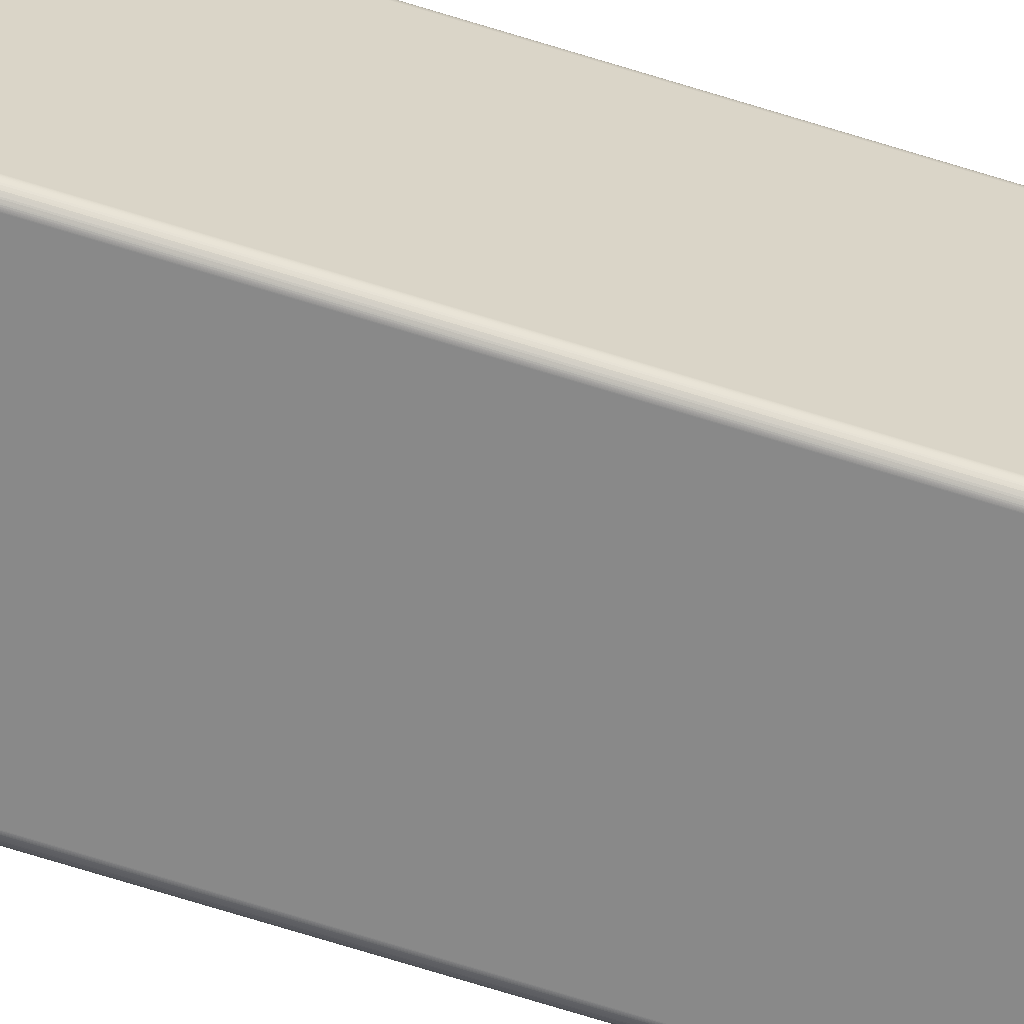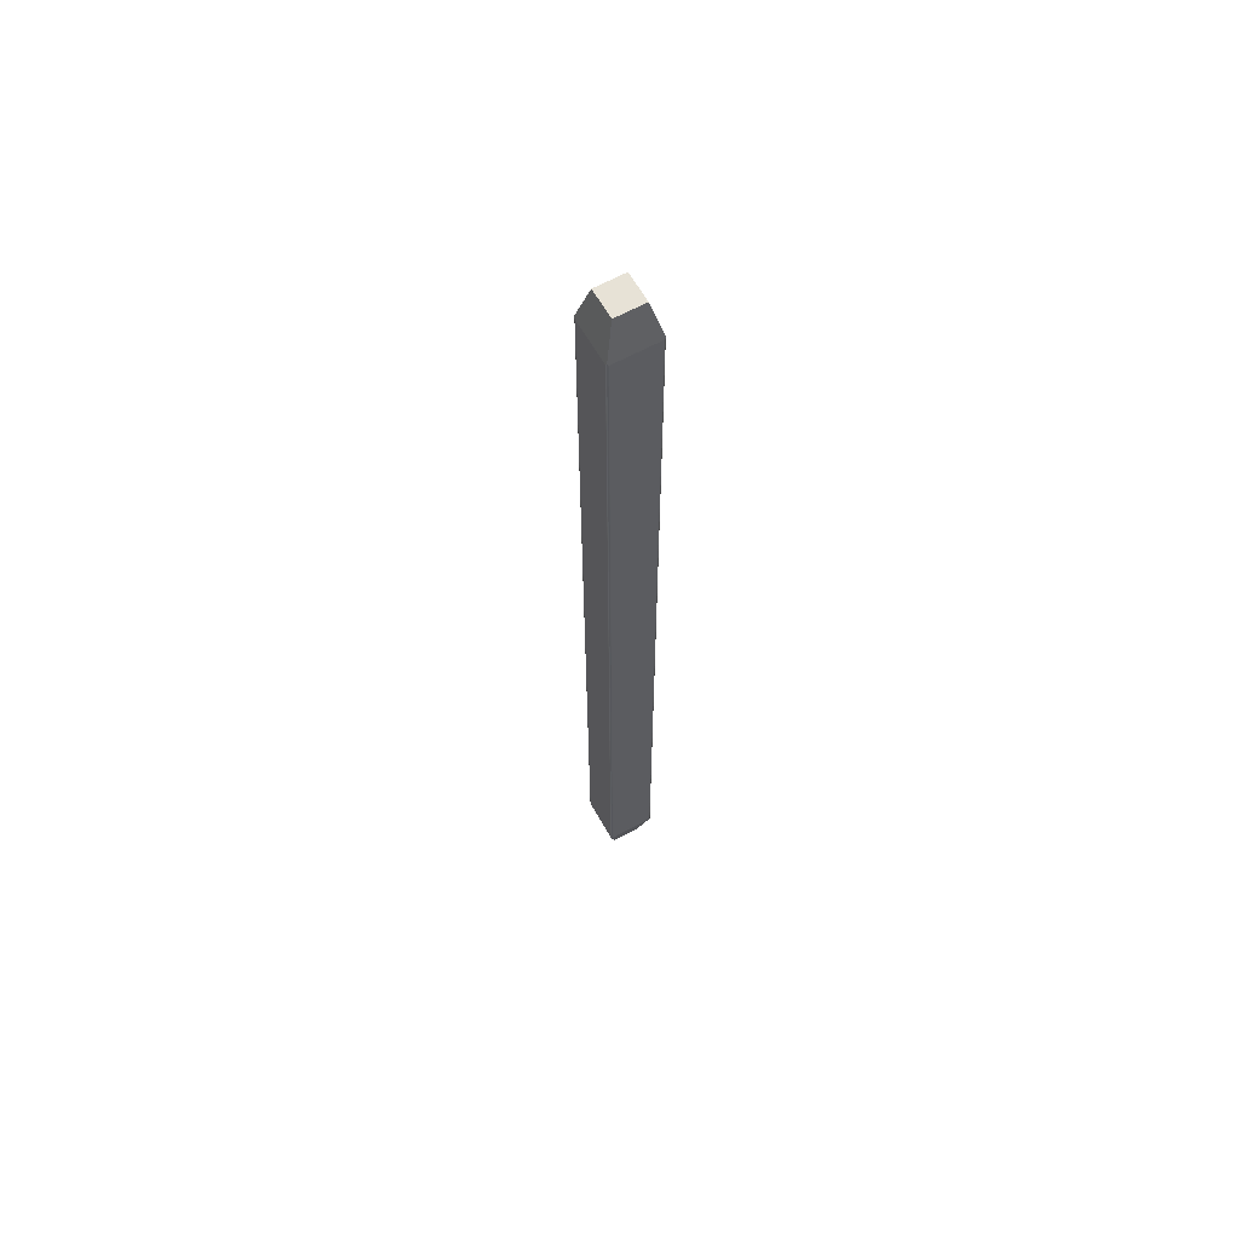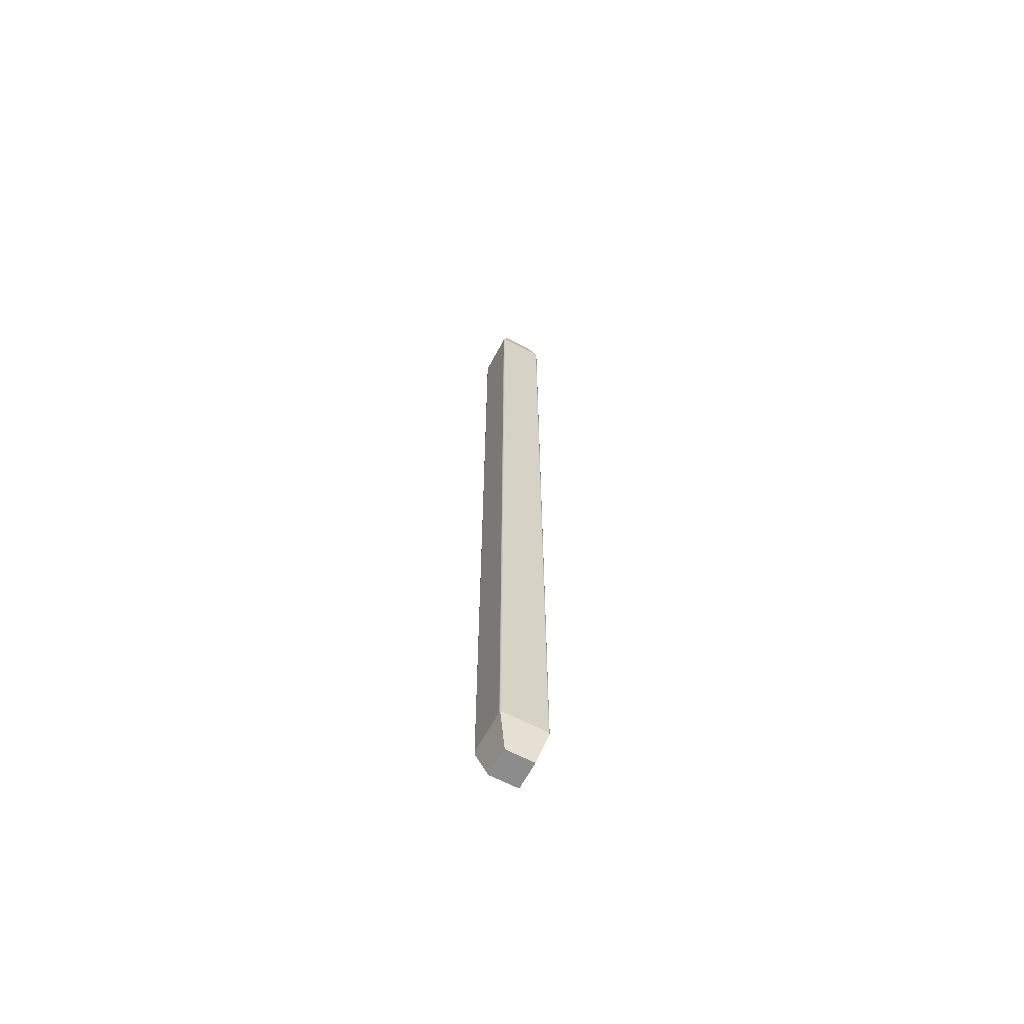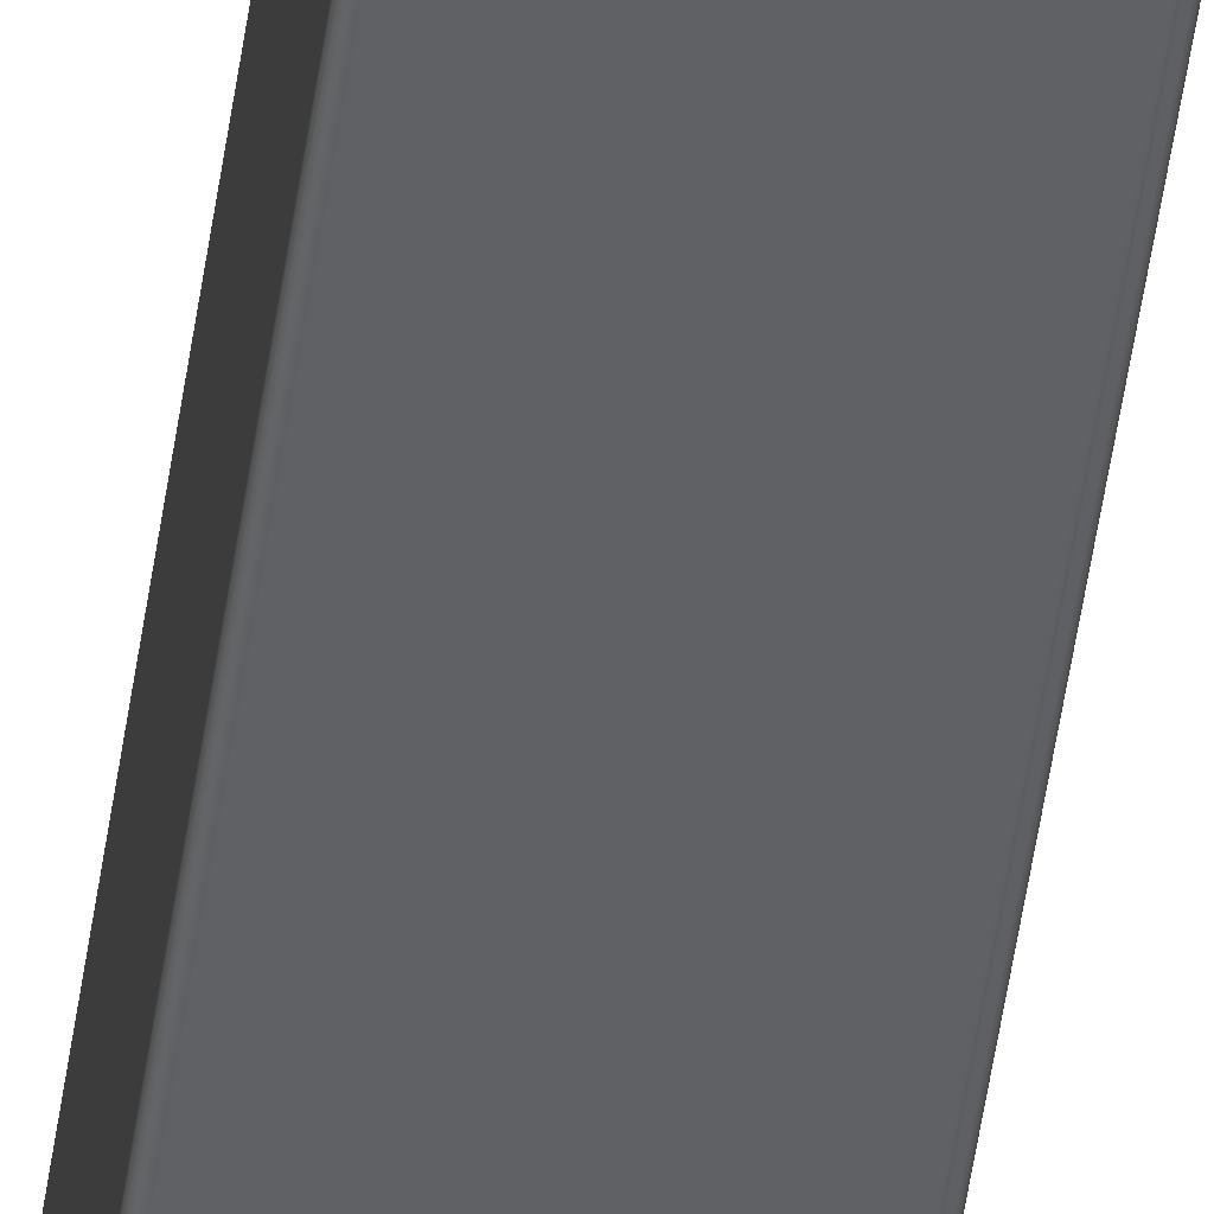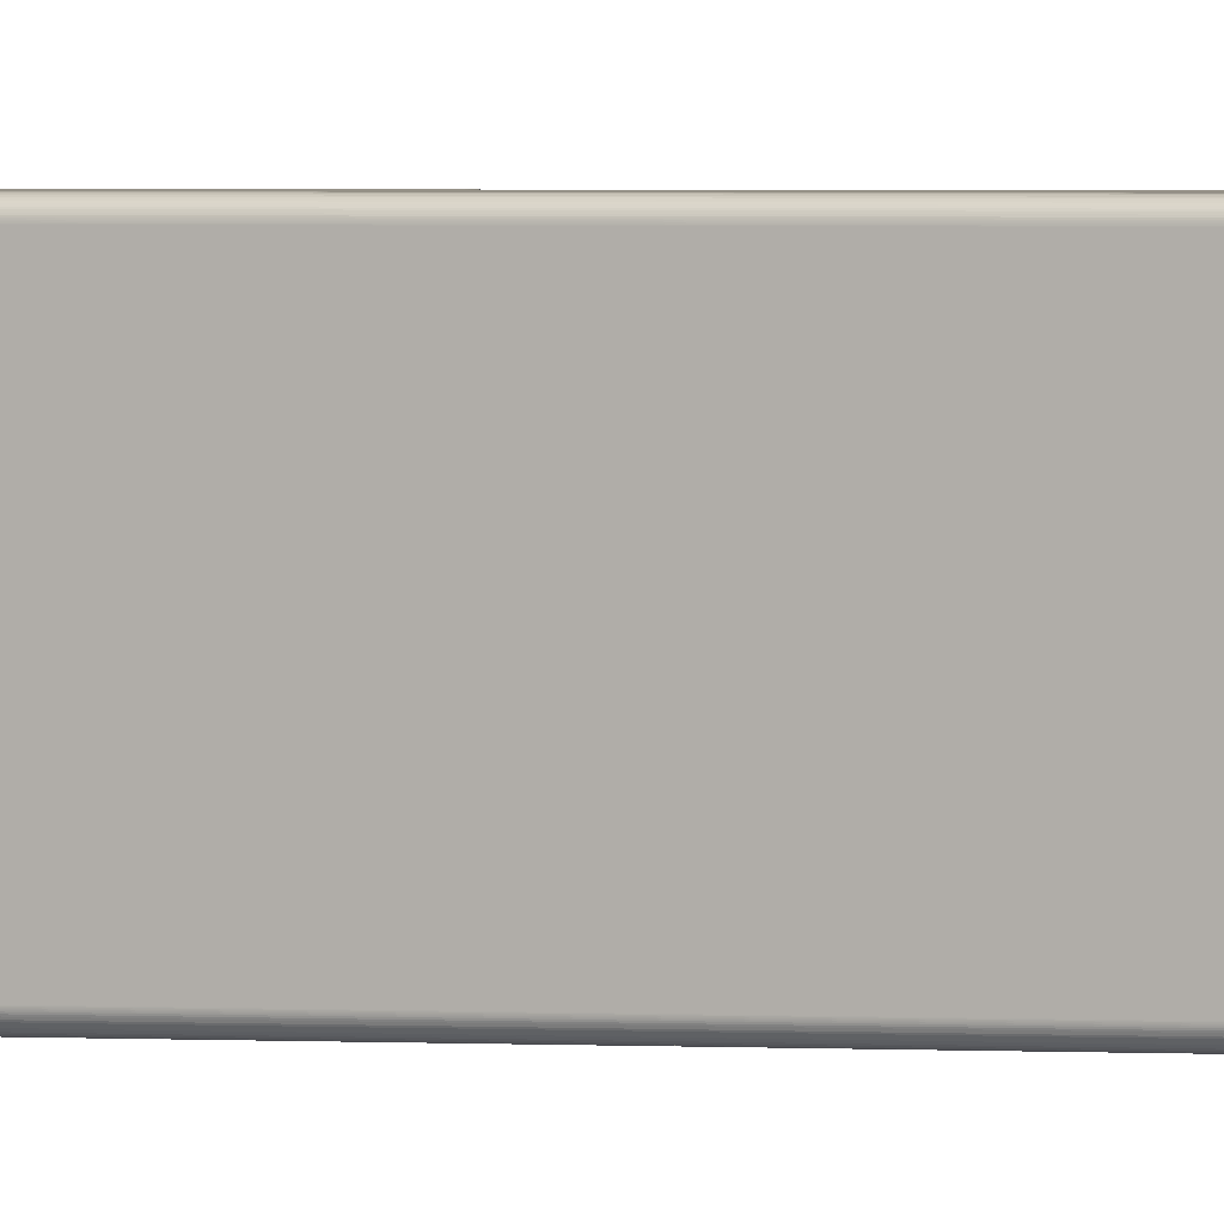
<metadata>
{"format":"obj","ext":"obj","renderer":"f3d","projection":"perspective","resolution":1024,"background":"white","views":[{"elev":-63.2,"azim":-108.2,"up":"+Y"},{"elev":62.9,"azim":150.8,"up":"+Z"},{"elev":-64.2,"azim":-118.0,"up":"+Z"},{"elev":-50.0,"azim":172.0,"up":"+Y"},{"elev":0.9,"azim":116.0,"up":"+Y"}]}
</metadata>
<code>
o 10-Pin_Shrouded_Header_(IDC)_Straight
v 0.000358 0.000331 0.006704
v 0.000358 0.00033 0.006703
v 0.000358 0.00033 -0.006703
v 0.000358 0.000331 -0.006704
v 0.000358 0.000332 0.006704
v 0.000358 0.000333 -0.006704
v 0.000358 0.000334 0.006705
v 0.000358 0.000335 -0.006705
v 0.000358 0.000336 0.006706
v 0.000357 0.000336 -0.006707
v 0.000357 0.000338 0.006709
v 0.000357 0.000338 -0.006709
v 0.000356 0.000342 -0.006714
v 0.000354 0.000344 0.006719
v 0.000353 0.000346 -0.006724
v 0.00035 0.00035 0.006737
v 0.00035 0.00035 -0.006737
v 0.000346 0.000353 0.006724
v 0.000344 0.000354 -0.006719
v 0.000342 0.000356 0.006714
v 0.000338 0.000357 -0.006709
v 0.000338 0.000357 0.006709
v 0.000336 0.000357 0.006707
v 0.000336 0.000358 -0.006706
v 0.000335 0.000358 0.006705
v 0.000334 0.000358 -0.006705
v 0.000333 0.000358 0.006704
v 0.000332 0.000358 -0.006704
v 0.000331 0.000358 0.006704
v 0.000331 0.000358 -0.006704
v 0.00033 0.000358 0.006703
v 0.00033 0.000358 -0.006703
v -0.00033 0.000358 0.006703
v -0.000336 0.000358 0.006706
v -0.000338 0.000357 0.006709
v -0.000334 0.000358 0.006705
v -0.000332 0.000358 0.006704
v -0.000331 0.000358 0.006704
v -0.000344 0.000354 0.006719
v -0.00035 0.00035 0.006737
v 0.000215 0.000215 0.007276
v -0.000215 0.000215 0.007276
v -0.00033 0.000358 -0.006703
v -0.000333 0.000358 -0.006704
v -0.000331 0.000358 -0.006704
v -0.000335 0.000358 -0.006705
v -0.000336 0.000357 -0.006707
v -0.000338 0.000357 -0.006709
v -0.000342 0.000356 -0.006714
v -0.000346 0.000353 -0.006724
v -0.00035 0.00035 -0.006737
v 0.000215 0.000215 -0.007276
v -0.000215 0.000215 -0.007276
v 0.000358 -0.000331 -0.006704
v 0.000358 -0.00033 -0.006703
v 0.000358 -0.00033 0.006703
v 0.000358 -0.000331 0.006704
v 0.000358 -0.000332 -0.006704
v 0.000358 -0.000333 0.006704
v 0.000358 -0.000334 -0.006705
v 0.000358 -0.000335 0.006705
v 0.000358 -0.000336 -0.006706
v 0.000357 -0.000336 0.006707
v 0.000357 -0.000338 -0.006709
v 0.000357 -0.000338 0.006709
v 0.000356 -0.000342 0.006714
v 0.000354 -0.000344 -0.006719
v 0.000353 -0.000346 0.006724
v 0.00035 -0.00035 -0.006737
v 0.00035 -0.00035 0.006737
v 0.000346 -0.000353 -0.006724
v 0.000344 -0.000354 0.006719
v 0.000342 -0.000356 -0.006714
v 0.000338 -0.000357 0.006709
v 0.000338 -0.000357 -0.006709
v 0.000336 -0.000357 -0.006707
v 0.000336 -0.000358 0.006706
v 0.000335 -0.000358 -0.006705
v 0.000334 -0.000358 0.006705
v 0.000333 -0.000358 -0.006704
v 0.000332 -0.000358 0.006704
v 0.000331 -0.000358 -0.006704
v 0.000331 -0.000358 0.006704
v 0.00033 -0.000358 -0.006703
v 0.00033 -0.000358 0.006703
v -0.00033 -0.000358 -0.006703
v -0.000336 -0.000358 -0.006706
v -0.000338 -0.000357 -0.006709
v -0.000334 -0.000358 -0.006705
v -0.000332 -0.000358 -0.006704
v -0.000331 -0.000358 -0.006704
v -0.000344 -0.000354 -0.006719
v -0.00035 -0.00035 -0.006737
v 0.000215 -0.000215 -0.007276
v -0.000215 -0.000215 -0.007276
v -0.00033 -0.000358 0.006703
v -0.000333 -0.000358 0.006704
v -0.000331 -0.000358 0.006704
v -0.000335 -0.000358 0.006705
v -0.000336 -0.000357 0.006707
v -0.000338 -0.000357 0.006709
v -0.000342 -0.000356 0.006714
v -0.000346 -0.000353 0.006724
v -0.00035 -0.00035 0.006737
v 0.000215 -0.000215 0.007276
v -0.000215 -0.000215 0.007276
v -0.000358 0.000331 -0.006704
v -0.000358 0.00033 -0.006703
v -0.000358 0.00033 0.006703
v -0.000358 0.000331 0.006704
v -0.000358 0.000332 -0.006704
v -0.000358 0.000333 0.006704
v -0.000358 0.000334 -0.006705
v -0.000358 0.000335 0.006705
v -0.000358 0.000336 -0.006706
v -0.000357 0.000336 0.006707
v -0.000357 0.000338 -0.006709
v -0.000357 0.000338 0.006709
v -0.000356 0.000342 0.006714
v -0.000354 0.000344 -0.006719
v -0.000353 0.000346 0.006724
v -0.000358 -0.000331 0.006704
v -0.000358 -0.00033 0.006703
v -0.000358 -0.00033 -0.006703
v -0.000358 -0.000331 -0.006704
v -0.000358 -0.000332 0.006704
v -0.000358 -0.000333 -0.006704
v -0.000358 -0.000334 0.006705
v -0.000358 -0.000335 -0.006705
v -0.000358 -0.000336 0.006706
v -0.000357 -0.000336 -0.006707
v -0.000357 -0.000338 0.006709
v -0.000357 -0.000338 -0.006709
v -0.000356 -0.000342 -0.006714
v -0.000354 -0.000344 0.006719
v -0.000353 -0.000346 -0.006724
f 1 2 3
f 1 3 4
f 5 4 6
f 5 1 4
f 7 6 8
f 7 5 6
f 9 8 10
f 9 7 8
f 11 10 12
f 11 12 13
f 11 9 10
f 14 13 15
f 14 11 13
f 16 15 17
f 16 14 15
f 18 17 19
f 18 16 17
f 20 19 21
f 20 18 19
f 22 20 21
f 23 21 24
f 23 22 21
f 25 24 26
f 25 23 24
f 27 26 28
f 27 25 26
f 29 28 30
f 29 27 28
f 31 30 32
f 31 29 30
f 33 34 35
f 33 36 34
f 33 37 36
f 33 38 37
f 39 33 35
f 40 33 39
f 27 29 31
f 25 27 31
f 23 25 31
f 22 23 31
f 20 22 31
f 18 20 31
f 16 31 33
f 16 33 40
f 16 18 31
f 41 40 42
f 41 16 40
f 31 32 43
f 31 43 33
f 43 44 45
f 43 46 44
f 43 47 46
f 43 48 47
f 43 49 48
f 43 50 49
f 43 51 50
f 17 52 53
f 17 53 51
f 32 19 17
f 32 51 43
f 32 17 51
f 28 32 30
f 26 32 28
f 21 19 32
f 24 21 32
f 24 32 26
f 54 55 56
f 54 56 57
f 58 57 59
f 58 54 57
f 60 59 61
f 60 58 59
f 62 61 63
f 62 60 61
f 64 63 65
f 64 65 66
f 64 62 63
f 67 66 68
f 67 64 66
f 69 68 70
f 69 67 68
f 71 70 72
f 71 69 70
f 73 72 74
f 73 71 72
f 75 73 74
f 76 74 77
f 76 75 74
f 78 77 79
f 78 76 77
f 80 79 81
f 80 78 79
f 82 81 83
f 82 80 81
f 84 83 85
f 84 82 83
f 86 87 88
f 86 89 87
f 86 90 89
f 86 91 90
f 92 86 88
f 93 86 92
f 80 82 84
f 78 80 84
f 76 78 84
f 75 76 84
f 73 75 84
f 71 73 84
f 69 84 86
f 69 86 93
f 69 71 84
f 94 93 95
f 94 69 93
f 84 85 96
f 84 96 86
f 96 97 98
f 96 99 97
f 96 100 99
f 96 101 100
f 96 102 101
f 96 103 102
f 96 104 103
f 70 105 106
f 70 106 104
f 85 72 70
f 85 104 96
f 85 70 104
f 81 85 83
f 79 85 81
f 74 72 85
f 77 74 85
f 77 85 79
f 107 108 109
f 107 109 110
f 111 110 112
f 111 107 110
f 113 112 114
f 113 111 112
f 115 114 116
f 115 113 114
f 117 116 118
f 117 118 119
f 117 115 116
f 120 119 121
f 120 117 119
f 51 121 40
f 51 120 121
f 50 40 39
f 50 51 40
f 49 39 35
f 49 50 39
f 48 49 35
f 47 35 34
f 47 48 35
f 46 34 36
f 46 47 34
f 44 36 37
f 44 46 36
f 45 37 38
f 45 44 37
f 43 38 33
f 43 45 38
f 122 123 124
f 122 124 125
f 126 125 127
f 126 122 125
f 128 127 129
f 128 126 127
f 130 129 131
f 130 128 129
f 132 131 133
f 132 133 134
f 132 130 131
f 135 134 136
f 135 132 134
f 104 136 93
f 104 135 136
f 103 93 92
f 103 104 93
f 102 92 88
f 102 103 92
f 101 102 88
f 100 88 87
f 100 101 88
f 99 87 89
f 99 100 87
f 97 89 90
f 97 99 89
f 98 90 91
f 98 97 90
f 96 91 86
f 96 98 91
f 55 62 64
f 55 60 62
f 55 58 60
f 55 54 58
f 67 55 64
f 69 55 67
f 6 4 3
f 8 6 3
f 10 8 3
f 12 10 3
f 13 12 3
f 15 13 3
f 17 3 55
f 17 55 69
f 17 15 3
f 52 69 94
f 52 17 69
f 52 94 95
f 52 95 53
f 124 127 125
f 124 129 127
f 124 131 129
f 124 133 131
f 124 134 133
f 124 136 134
f 124 93 136
f 51 53 95
f 51 95 93
f 108 120 51
f 108 93 124
f 108 51 93
f 111 108 107
f 113 108 111
f 117 120 108
f 115 117 108
f 115 108 113
f 109 108 124
f 109 124 123
f 105 41 42
f 105 42 106
f 123 130 132
f 123 128 130
f 123 126 128
f 123 122 126
f 135 123 132
f 104 123 135
f 112 110 109
f 114 112 109
f 116 114 109
f 118 116 109
f 119 118 109
f 121 119 109
f 40 109 123
f 40 104 106
f 40 123 104
f 40 121 109
f 42 40 106
f 56 59 57
f 56 61 59
f 56 63 61
f 56 65 63
f 56 66 65
f 56 68 66
f 56 70 68
f 16 41 105
f 16 105 70
f 16 70 56
f 2 14 16
f 2 16 56
f 5 2 1
f 7 2 5
f 11 14 2
f 9 11 2
f 9 2 7
f 3 2 56
f 3 56 55

</code>
